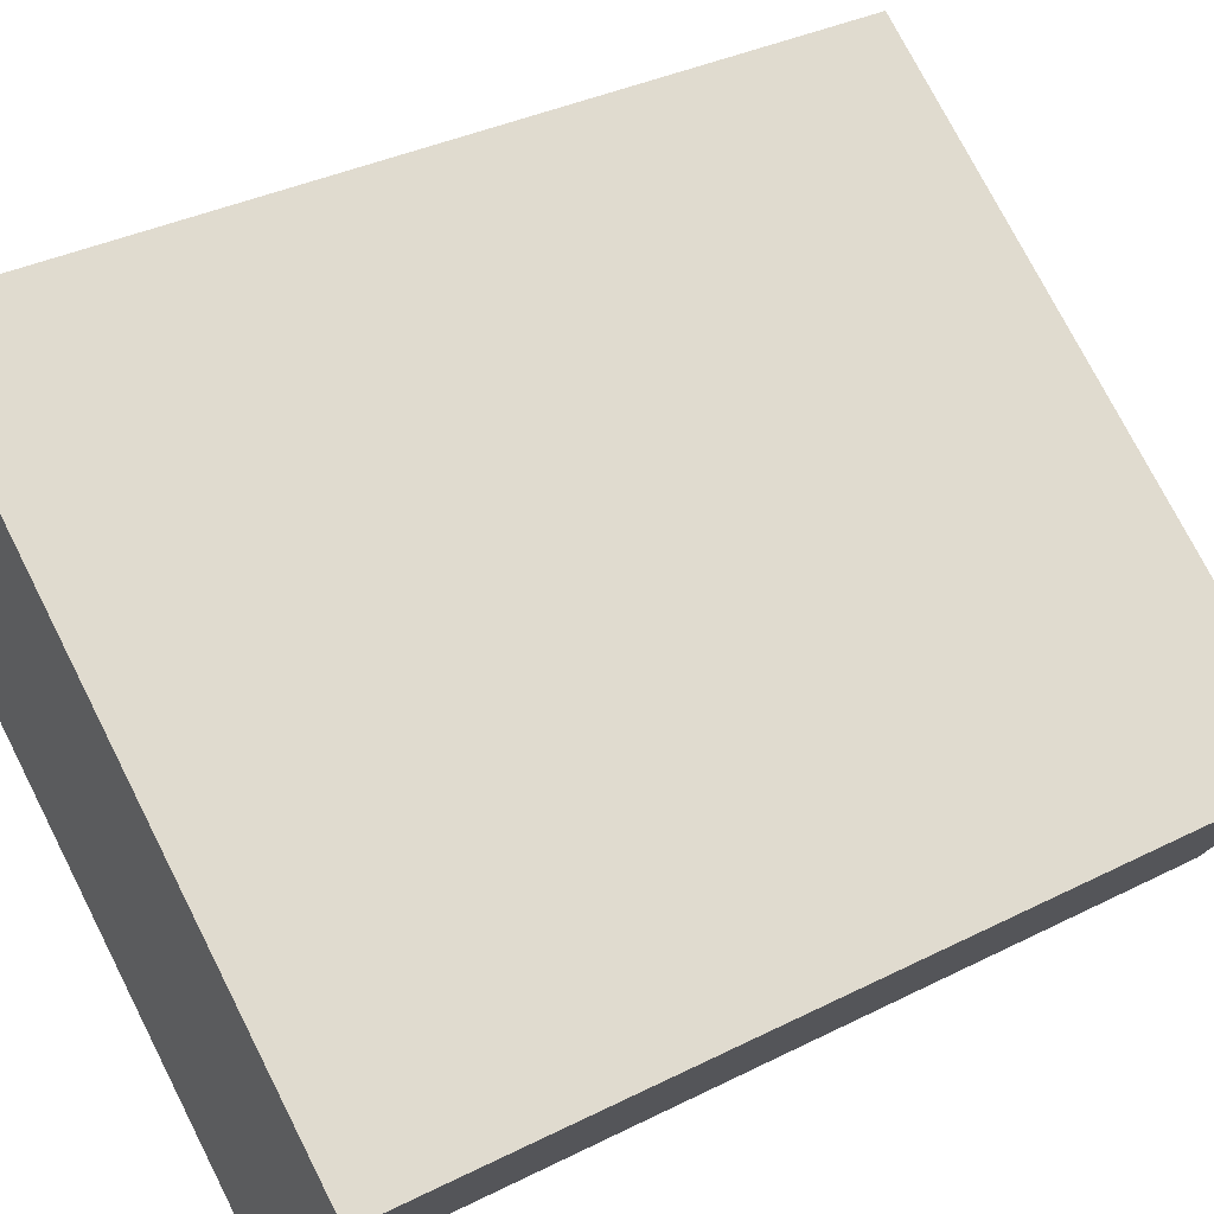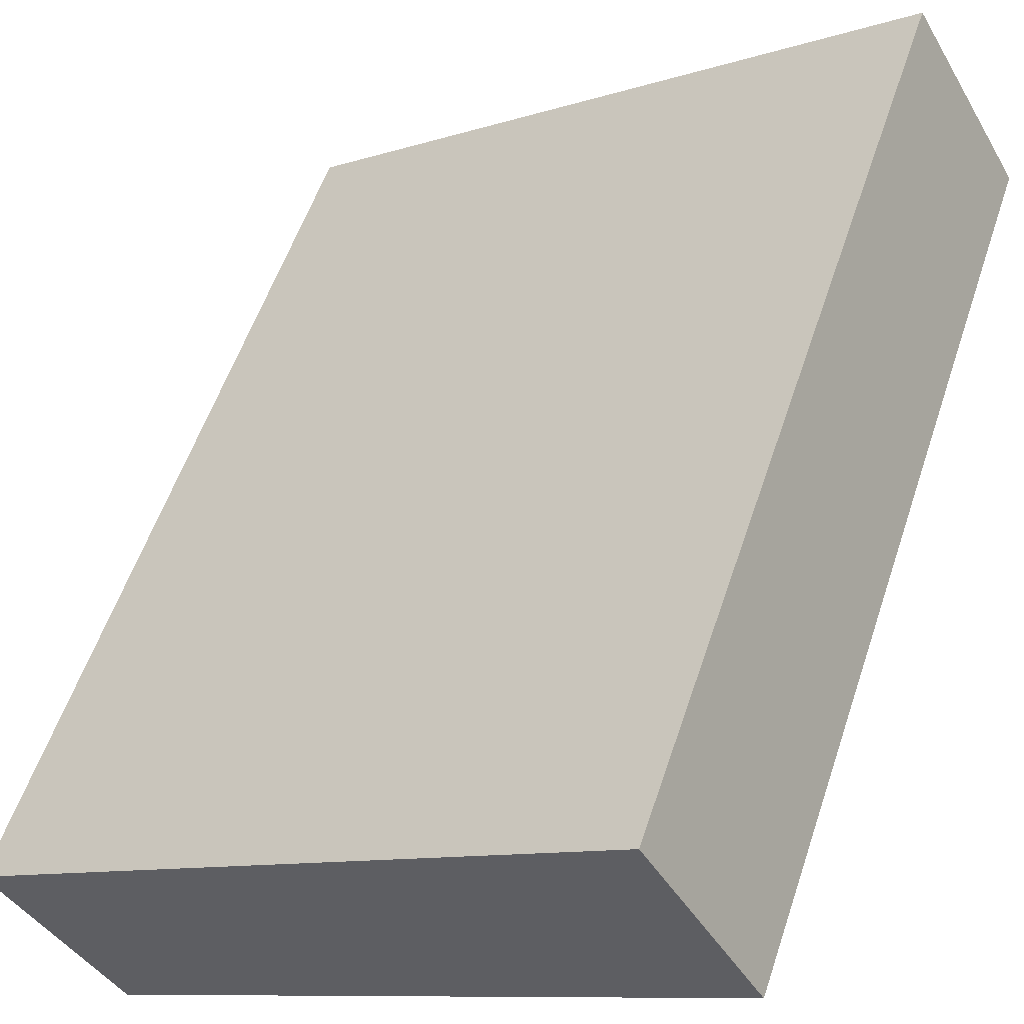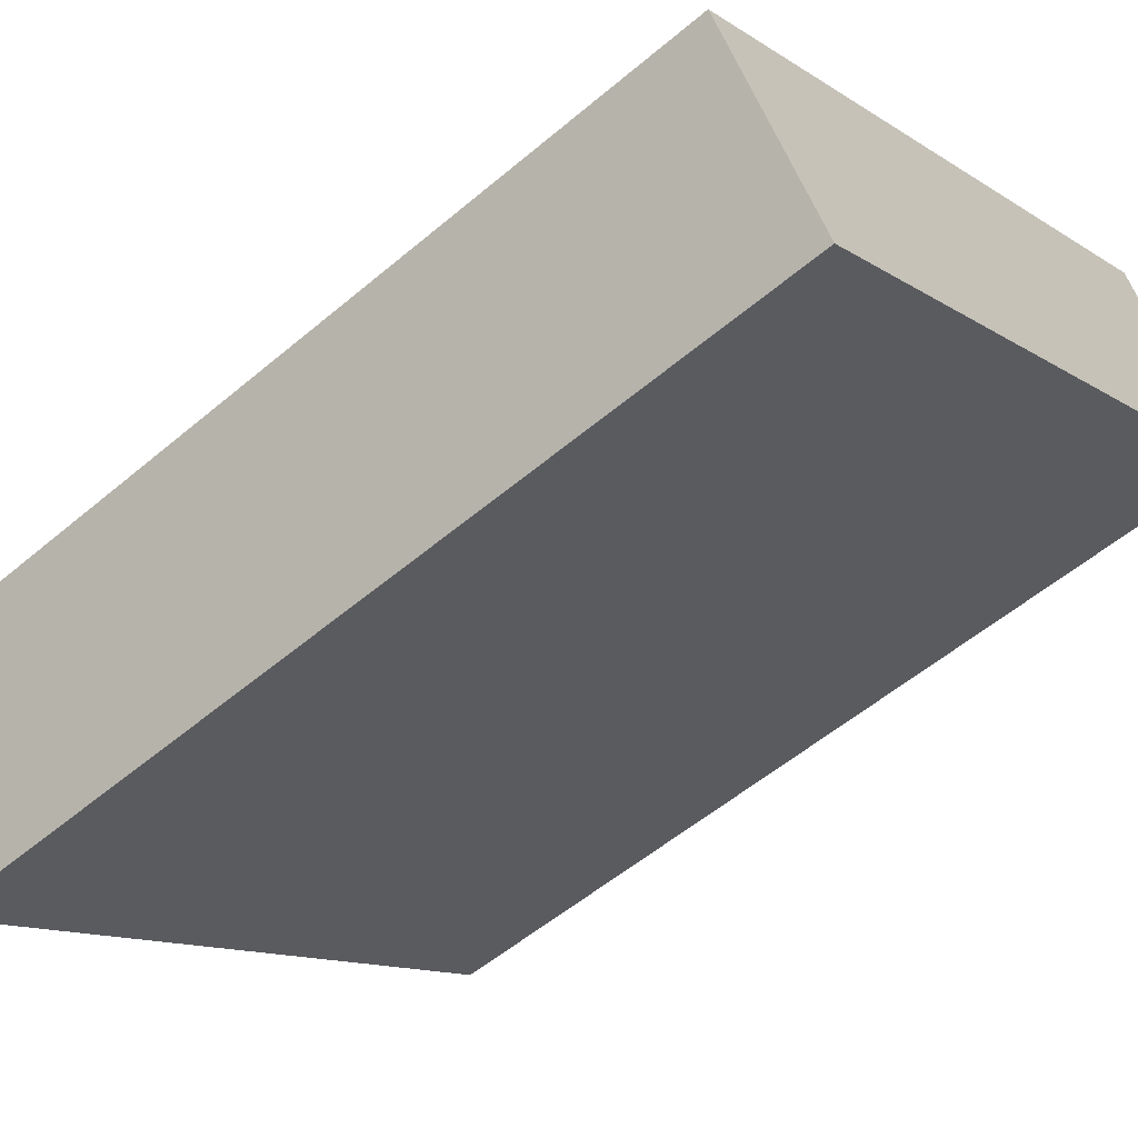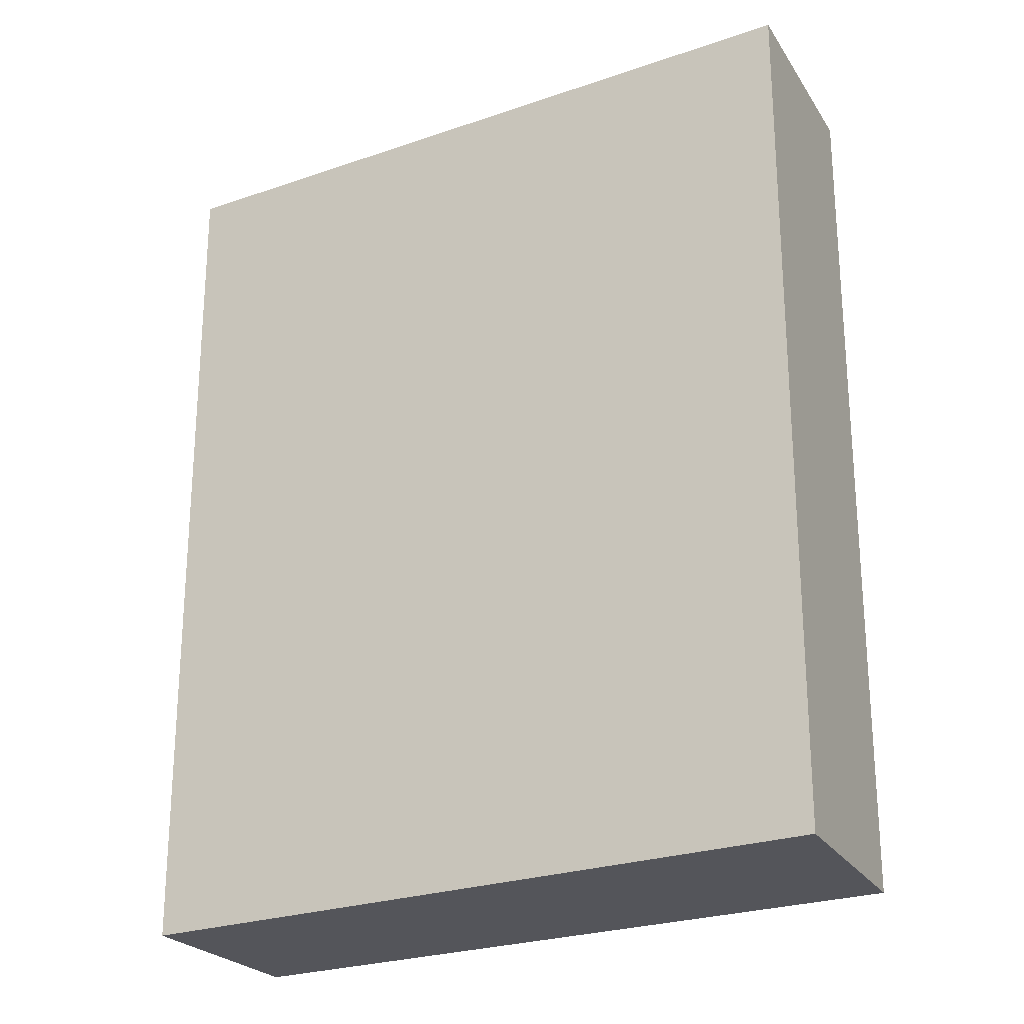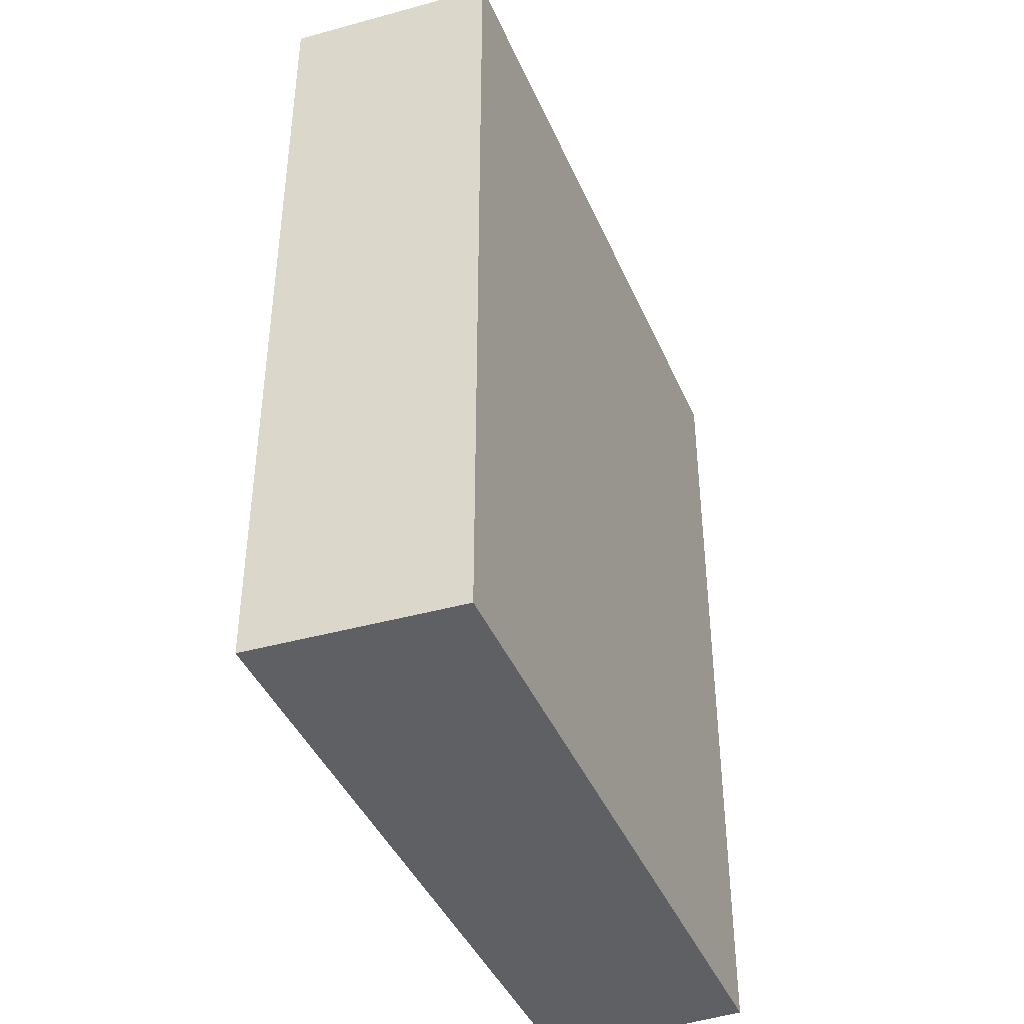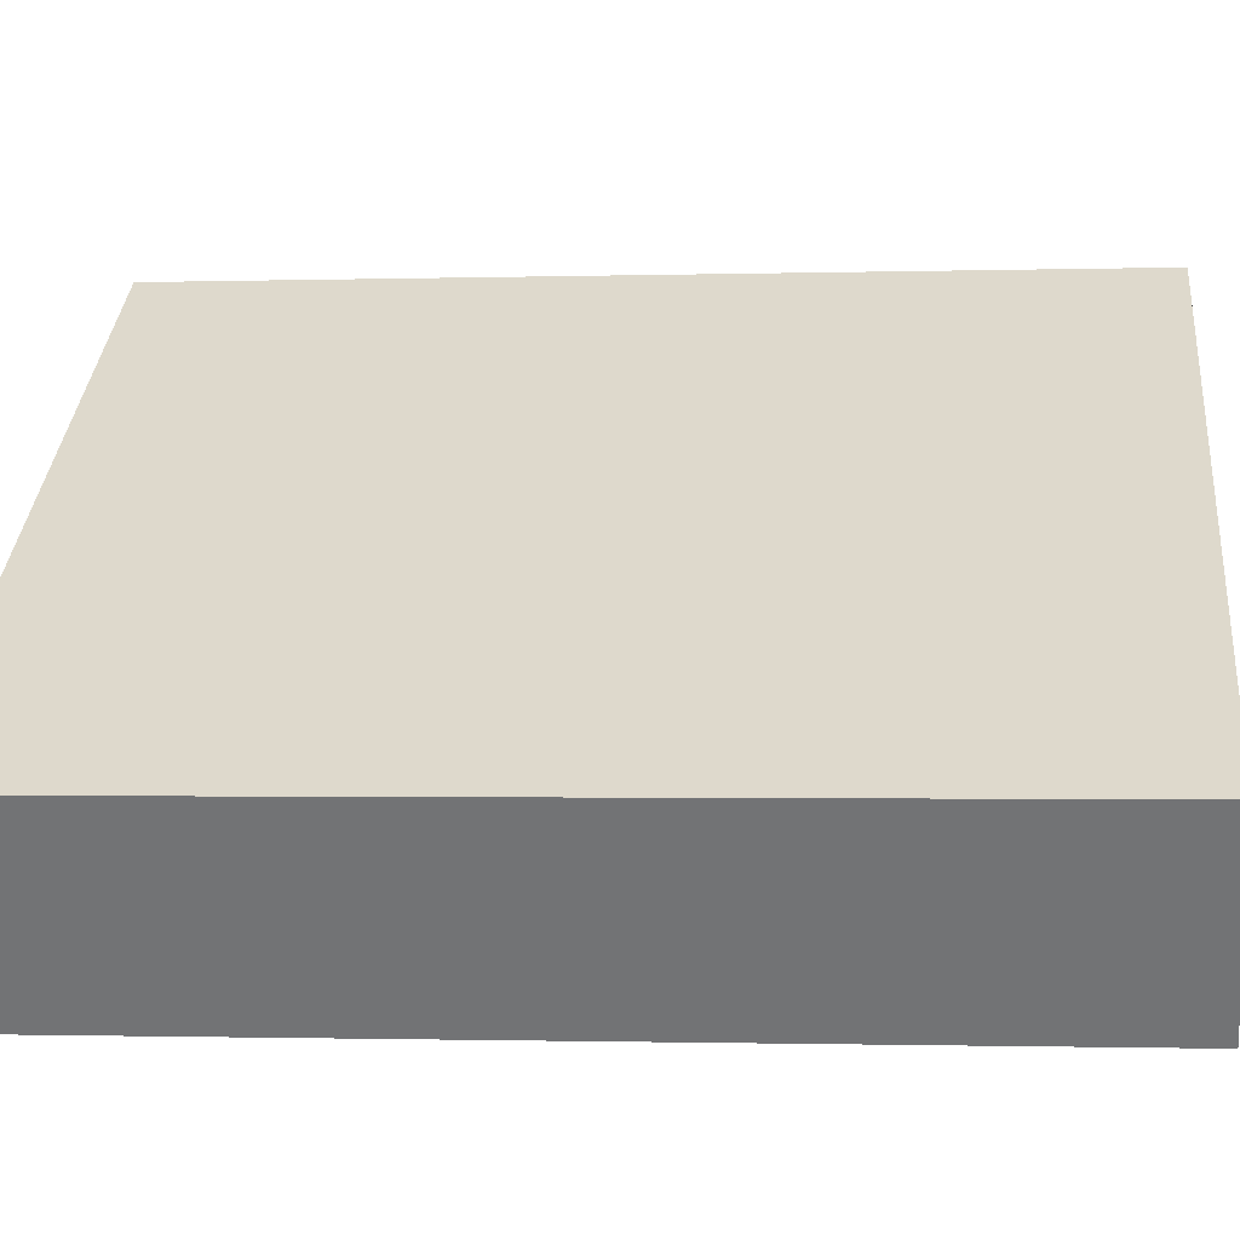
<metadata>
{"format":"obj","ext":"obj","renderer":"f3d","projection":"perspective","resolution":1024,"background":"white","views":[{"elev":35.3,"azim":-123.7,"up":"+Z"},{"elev":55.7,"azim":18.3,"up":"+Z"},{"elev":-54.8,"azim":-48.2,"up":"+Z"},{"elev":-25.0,"azim":-5.6,"up":"+Y"},{"elev":-42.8,"azim":77.7,"up":"+Y"},{"elev":-1.4,"azim":-83.8,"up":"+Z"}]}
</metadata>
<code>
v  1.212 9.081 -1.75
v  6.105 9.081 4.295
v  7.218 9.081 2.398
v  0 9.081 5.561e-16
v  1.212 1.072e-16 -1.75
v  0 0 0
v  6.105 -2.63e-16 4.295
v  7.218 -1.468e-16 2.398
g defaultobject
f 1 2 3
f 2 1 4
f 5 4 1
f 4 5 6
f 6 2 4
f 2 6 7
f 7 3 2
f 3 7 8
f 8 1 3
f 1 8 5
f 5 7 6
f 7 5 8

</code>
